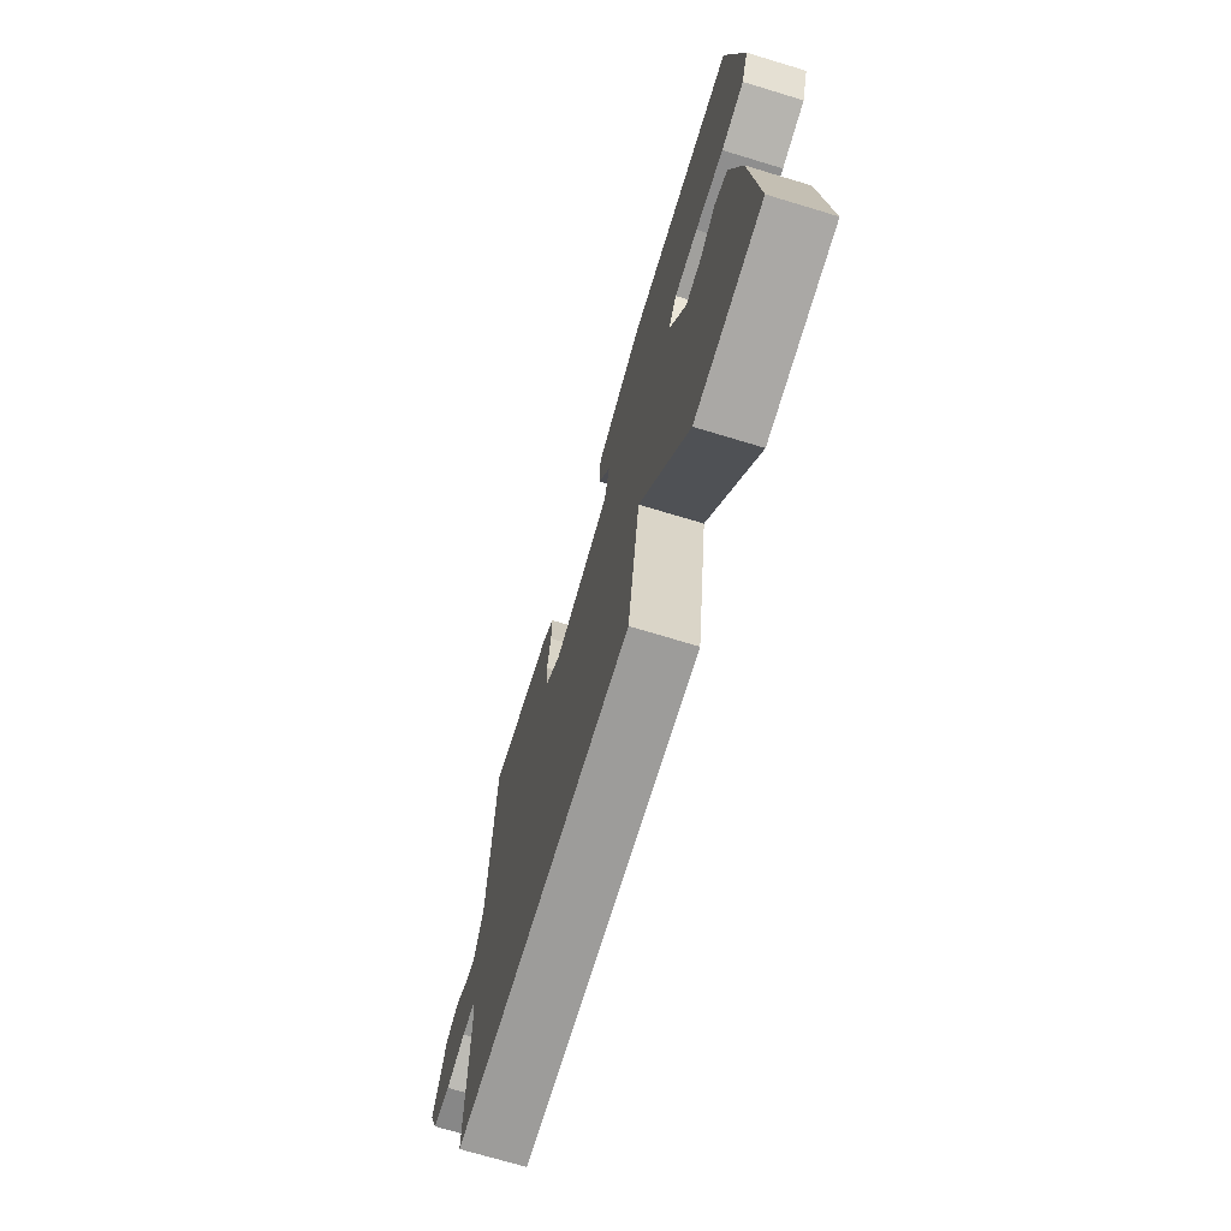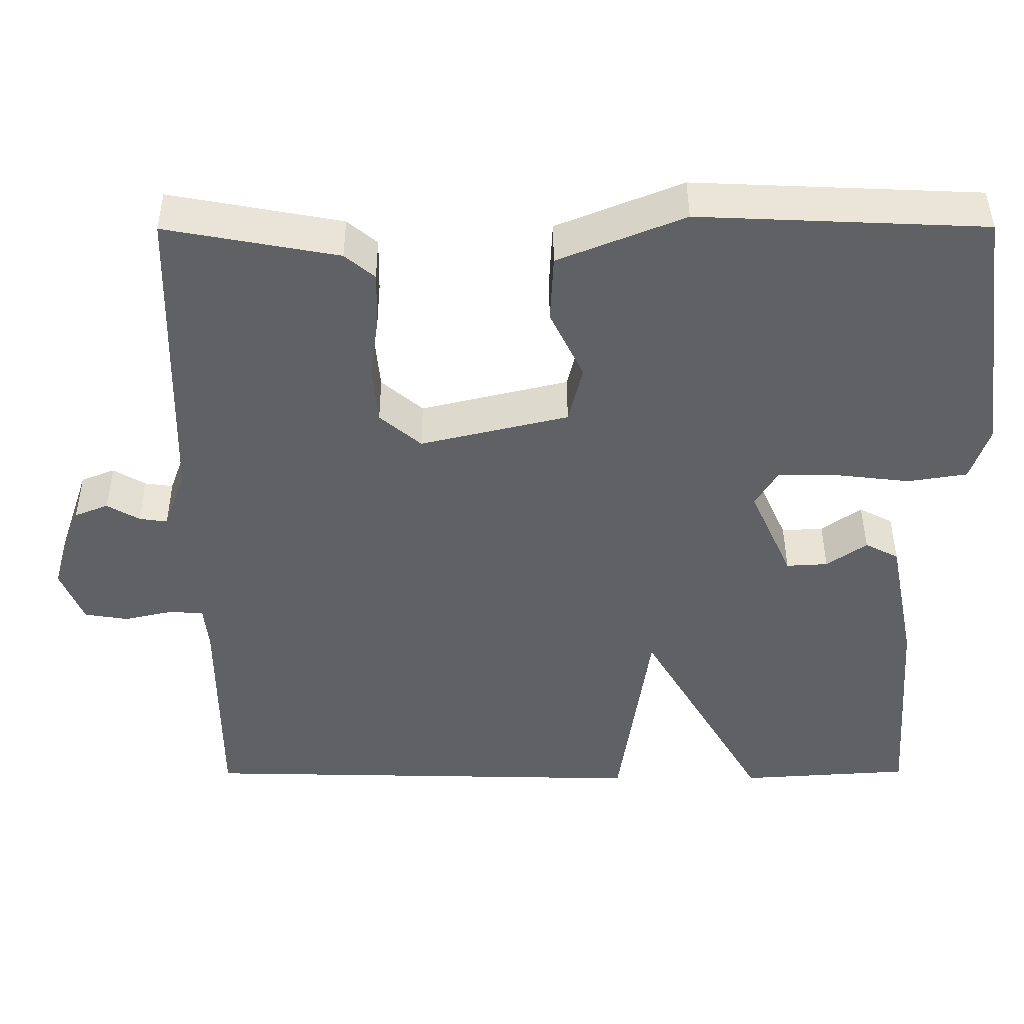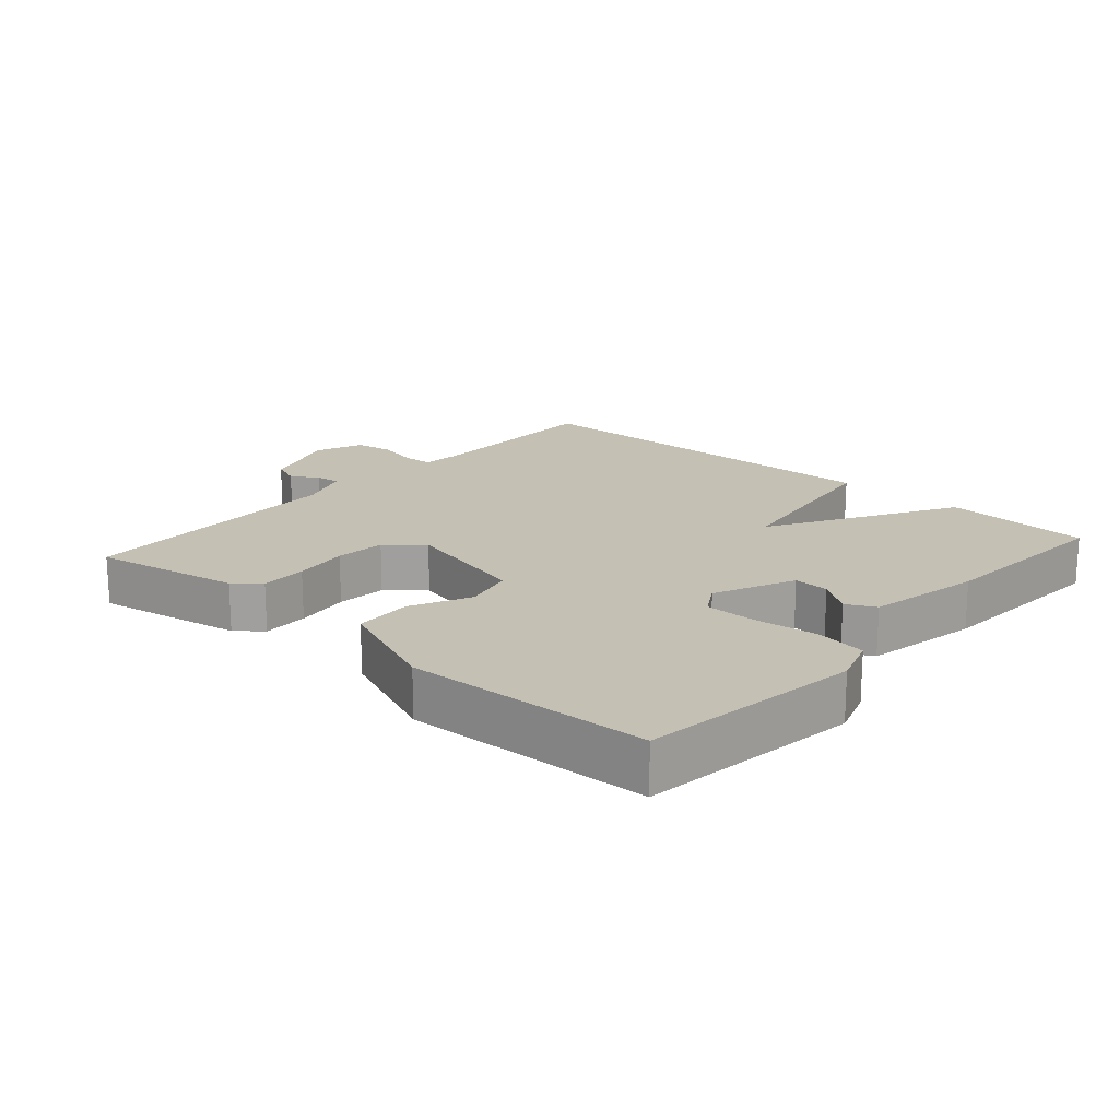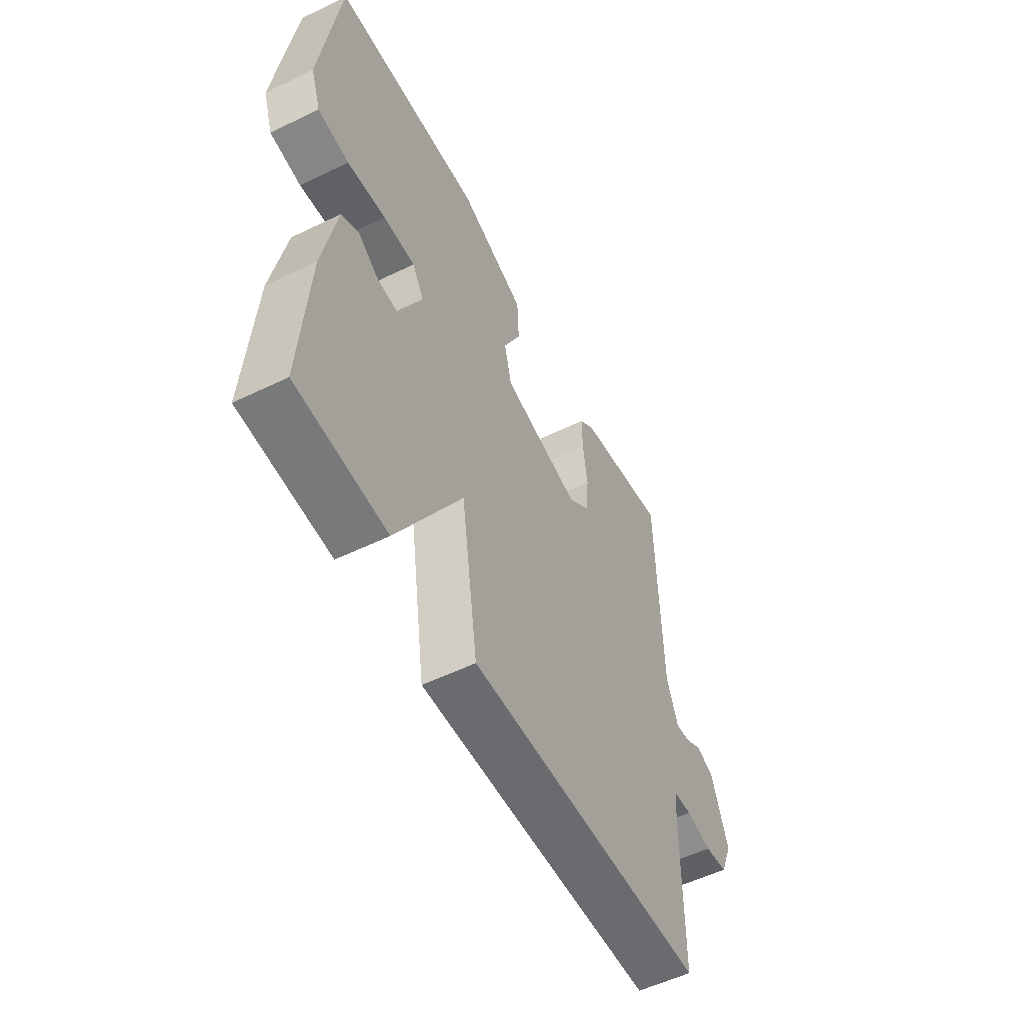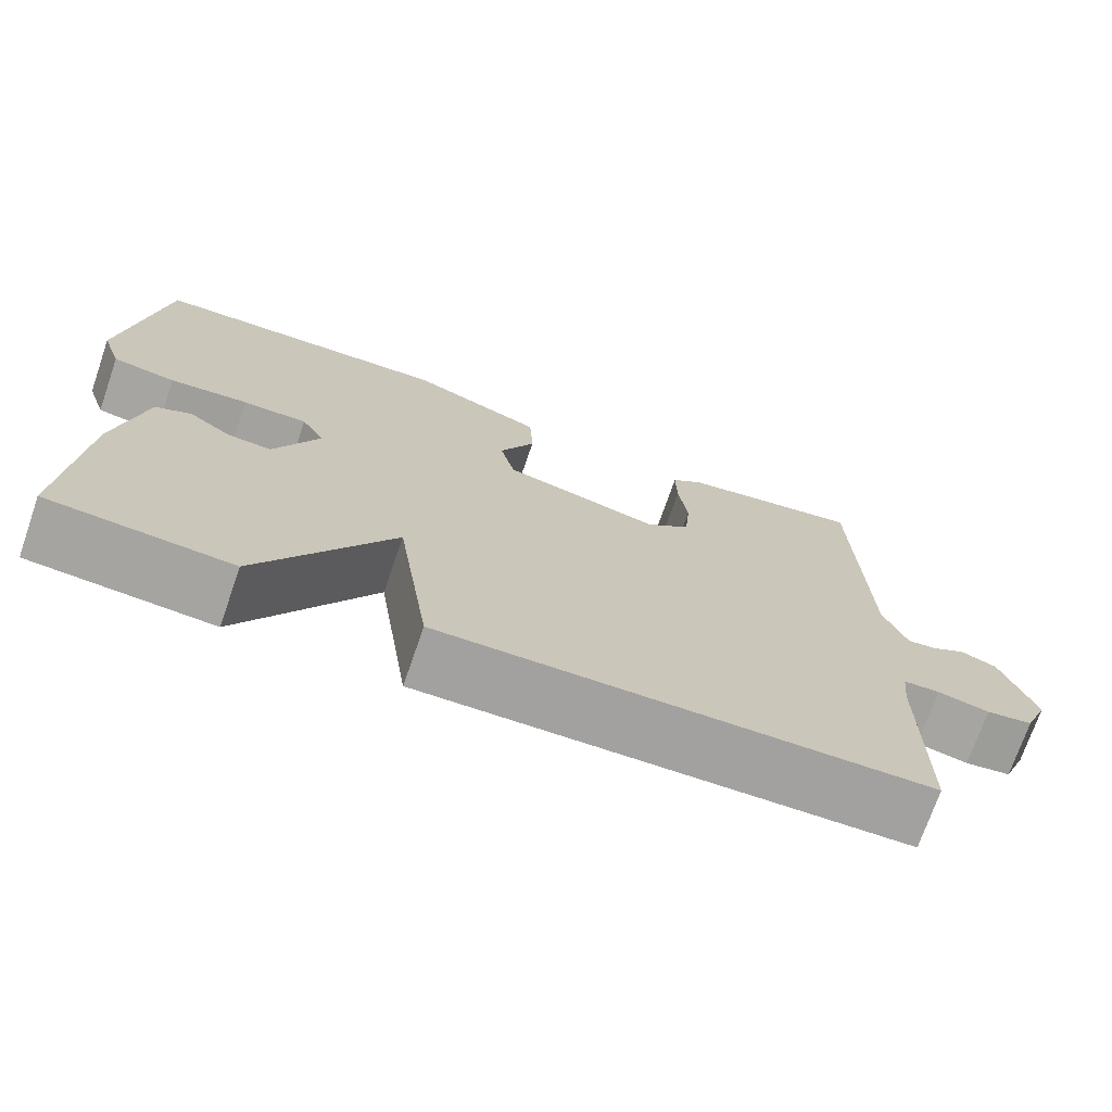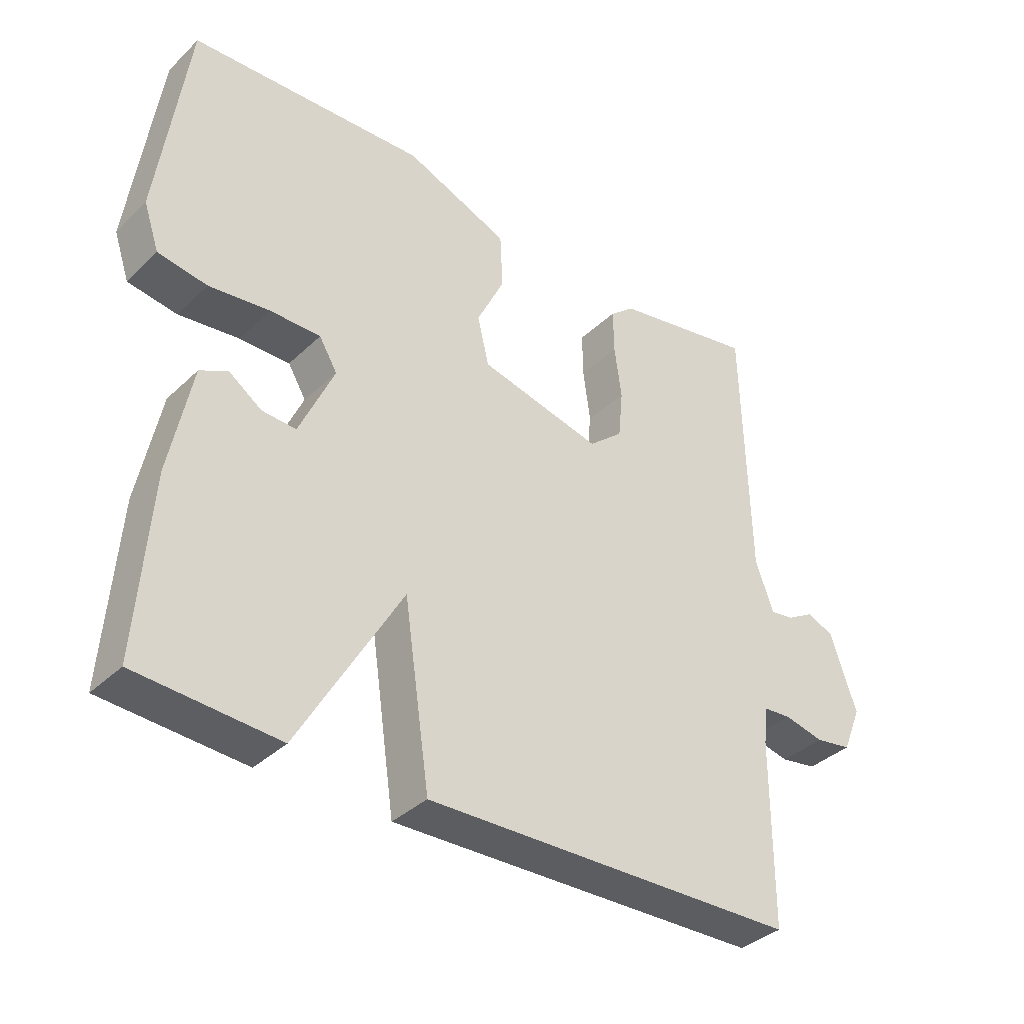
<metadata>
{"format":"obj","ext":"obj","renderer":"f3d","projection":"perspective","resolution":1024,"background":"white","views":[{"elev":-71.6,"azim":73.2,"up":"+Z"},{"elev":43.3,"azim":-0.2,"up":"+Z"},{"elev":18.4,"azim":41.4,"up":"+Y"},{"elev":-54.6,"azim":117.2,"up":"+Z"},{"elev":-72.6,"azim":160.9,"up":"+Z"},{"elev":-36.6,"azim":140.6,"up":"+Z"}]}
</metadata>
<code>
v 0.5 0.07 0.5
v 0.545 0.07 0.171
v 0.521 0.07 0.1
v 0.445 0.07 0.088
v 0.351 0.07 0.099
v 0.273 0.07 0.099
v 0.245 0.07 0.052
v 0.299 0.07 -0.068
v 0.352 0.07 -0.065
v 0.403 0.07 -0.029
v 0.446 0.07 -0.051
v 0.48 0.07 -0.222
v 0.5 0.07 -0.5
v 0.281 0.07 -0.514
v 0.121 0.07 -0.239
v 0.081 0.07 -0.514
v -0.5 0.07 -0.5
v -0.501 0.07 -0.216
v -0.507 0.07 -0.158
v -0.551 0.07 -0.155
v -0.613 0.07 -0.169
v -0.669 0.07 -0.16
v -0.698 0.07 -0.089
v -0.658 0.07 0.03
v -0.615 0.07 0.047
v -0.574 0.07 0.023
v -0.538 0.07 0.018
v -0.51 0.07 0.095
v -0.5 0.07 0.5
v -0.28 0.07 0.459
v -0.242 0.07 0.427
v -0.243 0.07 0.358
v -0.254 0.07 0.276
v -0.247 0.07 0.201
v -0.194 0.07 0.156
v -0.005 0.07 0.201
v 0.013 0.07 0.276
v -0.03 0.07 0.365
v -0.026 0.07 0.451
v 0.135 0.07 0.516
v 0.5 0 0.5
v 0.545 0 0.171
v 0.521 0 0.1
v 0.445 0 0.088
v 0.351 0 0.099
v 0.273 0 0.099
v 0.245 0 0.052
v 0.299 0 -0.068
v 0.352 0 -0.065
v 0.403 0 -0.029
v 0.446 0 -0.051
v 0.48 0 -0.222
v 0.5 0 -0.5
v 0.281 0 -0.514
v 0.121 0 -0.239
v 0.081 0 -0.514
v -0.5 0 -0.5
v -0.501 0 -0.216
v -0.507 0 -0.158
v -0.551 0 -0.155
v -0.613 0 -0.169
v -0.669 0 -0.16
v -0.698 0 -0.089
v -0.658 0 0.03
v -0.615 0 0.047
v -0.574 0 0.023
v -0.538 0 0.018
v -0.51 0 0.095
v -0.5 0 0.5
v -0.28 0 0.459
v -0.242 0 0.427
v -0.243 0 0.358
v -0.254 0 0.276
v -0.247 0 0.201
v -0.194 0 0.156
v -0.005 0 0.201
v 0.013 0 0.276
v -0.03 0 0.365
v -0.026 0 0.451
v 0.135 0 0.516
f 3 4 5
f 2 3 5
f 1 2 5
f 40 1 5
f 39 40 5
f 38 39 5
f 37 38 5
f 36 37 5 6
f 35 36 6 7
f 31 32 33
f 30 31 33
f 29 30 33
f 28 29 33
f 27 28 33 34
f 24 25 26
f 23 24 26
f 22 23 26
f 21 22 26
f 20 21 26
f 19 20 26 27
f 15 16 17 18
f 15 18 19
f 13 14 15
f 12 13 15
f 11 12 15
f 10 11 15
f 9 10 15
f 8 9 15 19
f 8 19 27
f 7 8 27
f 35 7 27
f 27 34 35
f 45 44 43
f 45 43 42
f 45 42 41
f 45 41 80
f 45 80 79
f 45 79 78
f 45 78 77
f 46 45 77 76
f 47 46 76 75
f 73 72 71
f 73 71 70
f 73 70 69
f 73 69 68
f 74 73 68 67
f 66 65 64
f 66 64 63
f 66 63 62
f 66 62 61
f 66 61 60
f 67 66 60 59
f 58 57 56 55
f 59 58 55
f 55 54 53
f 55 53 52
f 55 52 51
f 55 51 50
f 55 50 49
f 59 55 49 48
f 67 59 48
f 67 48 47
f 67 47 75
f 75 74 67
f 1 41 42 2
f 2 42 43 3
f 3 43 44 4
f 4 44 45 5
f 5 45 46 6
f 6 46 47 7
f 7 47 48 8
f 8 48 49 9
f 9 49 50 10
f 10 50 51 11
f 11 51 52 12
f 12 52 53 13
f 13 53 54 14
f 14 54 55 15
f 15 55 56 16
f 16 56 57 17
f 17 57 58 18
f 18 58 59 19
f 19 59 60 20
f 20 60 61 21
f 21 61 62 22
f 22 62 63 23
f 23 63 64 24
f 24 64 65 25
f 25 65 66 26
f 26 66 67 27
f 27 67 68 28
f 28 68 69 29
f 29 69 70 30
f 30 70 71 31
f 31 71 72 32
f 32 72 73 33
f 33 73 74 34
f 34 74 75 35
f 35 75 76 36
f 36 76 77 37
f 37 77 78 38
f 38 78 79 39
f 39 79 80 40
f 40 80 41 1

</code>
